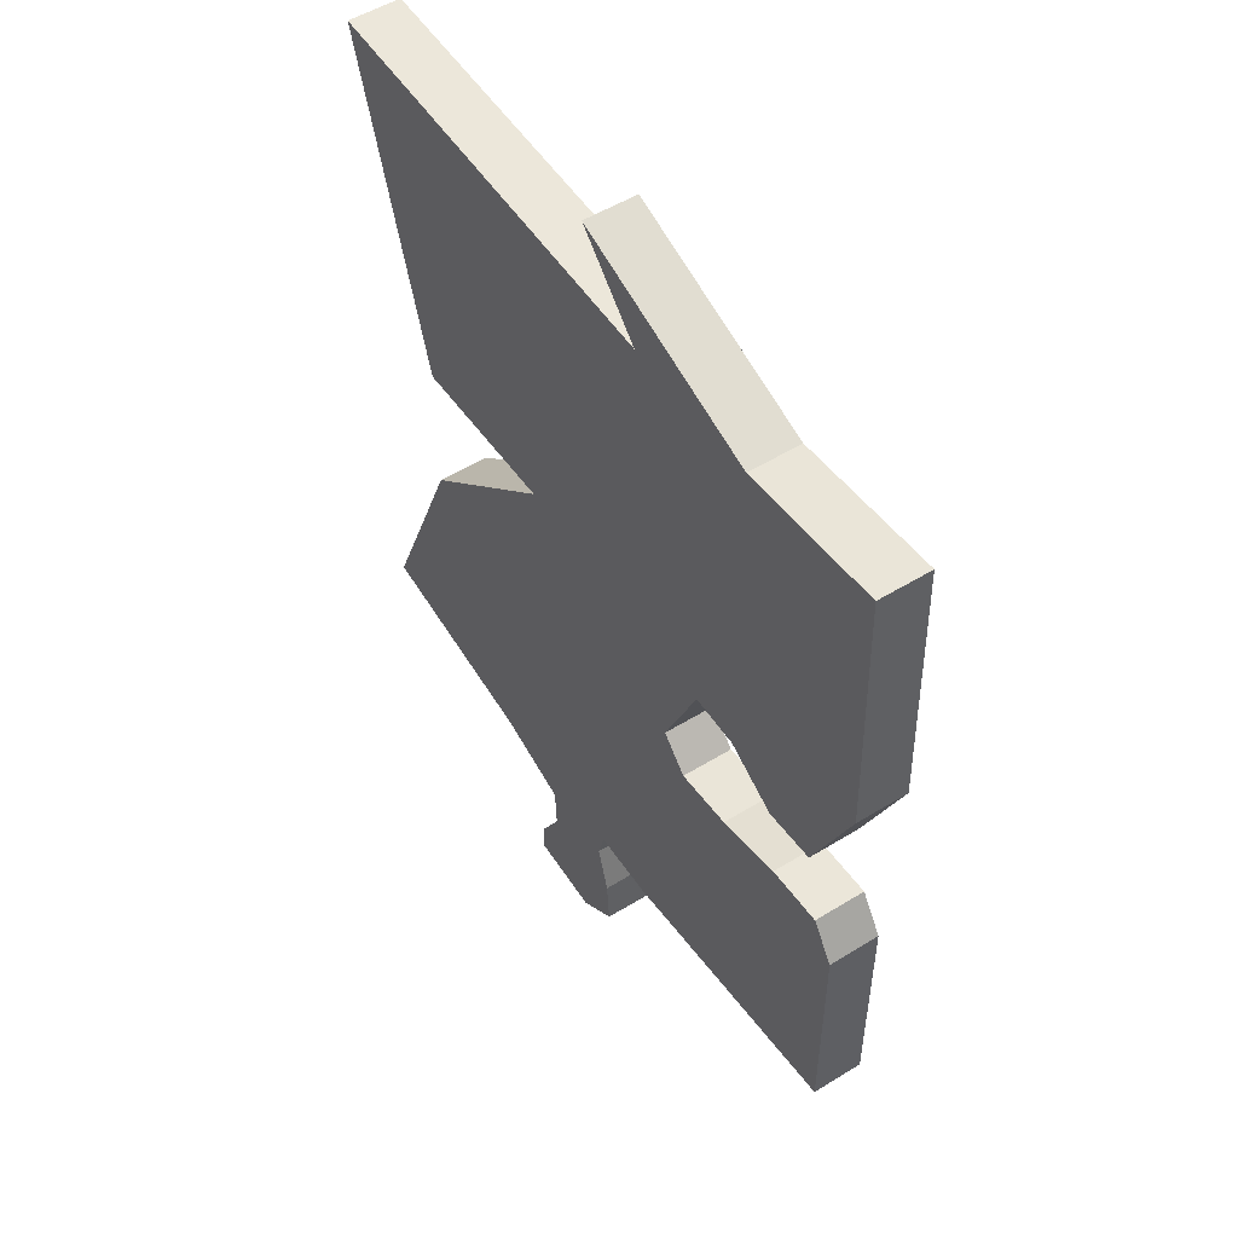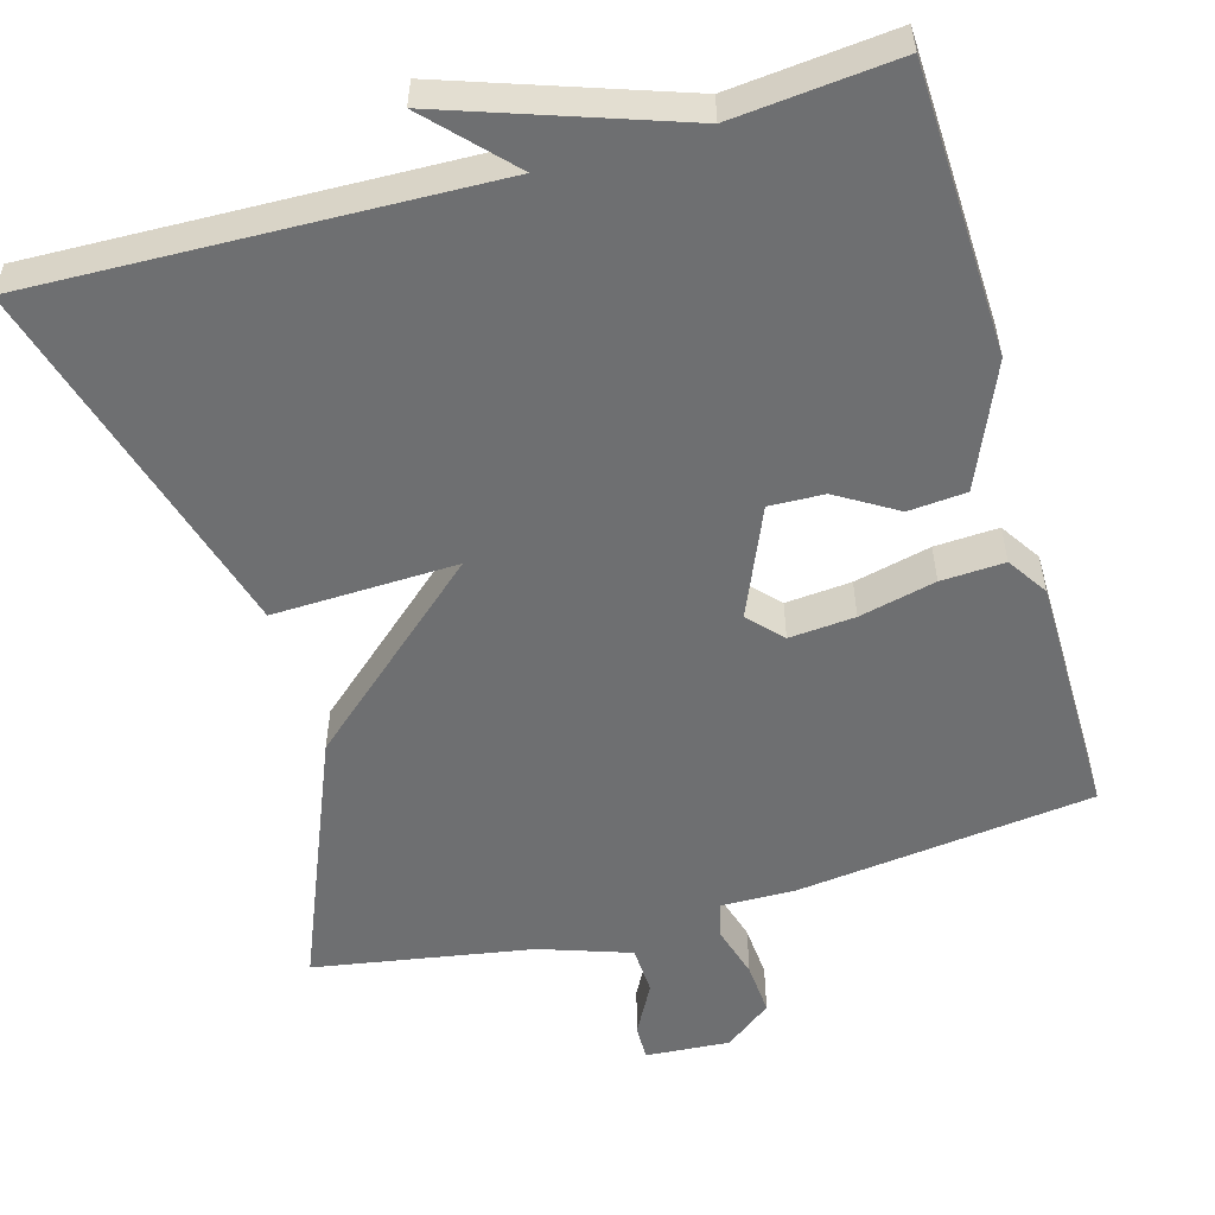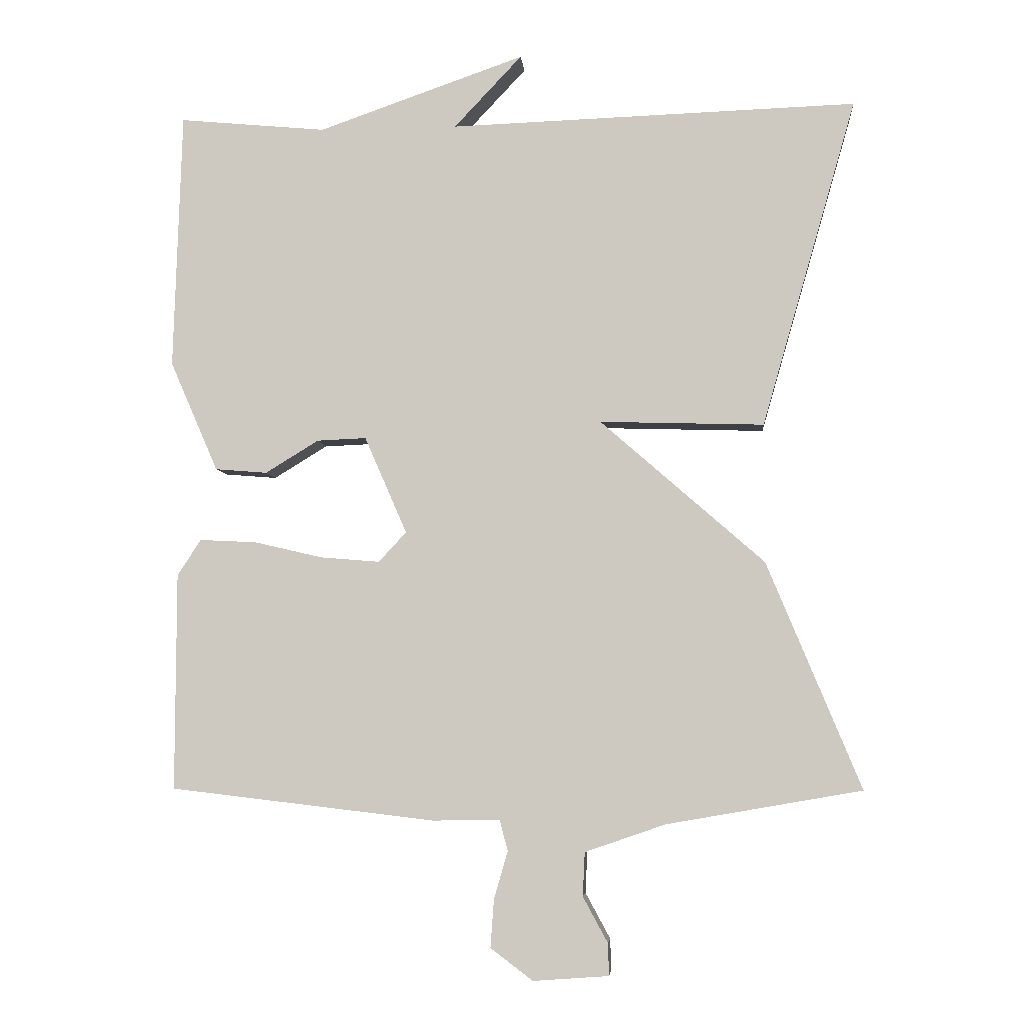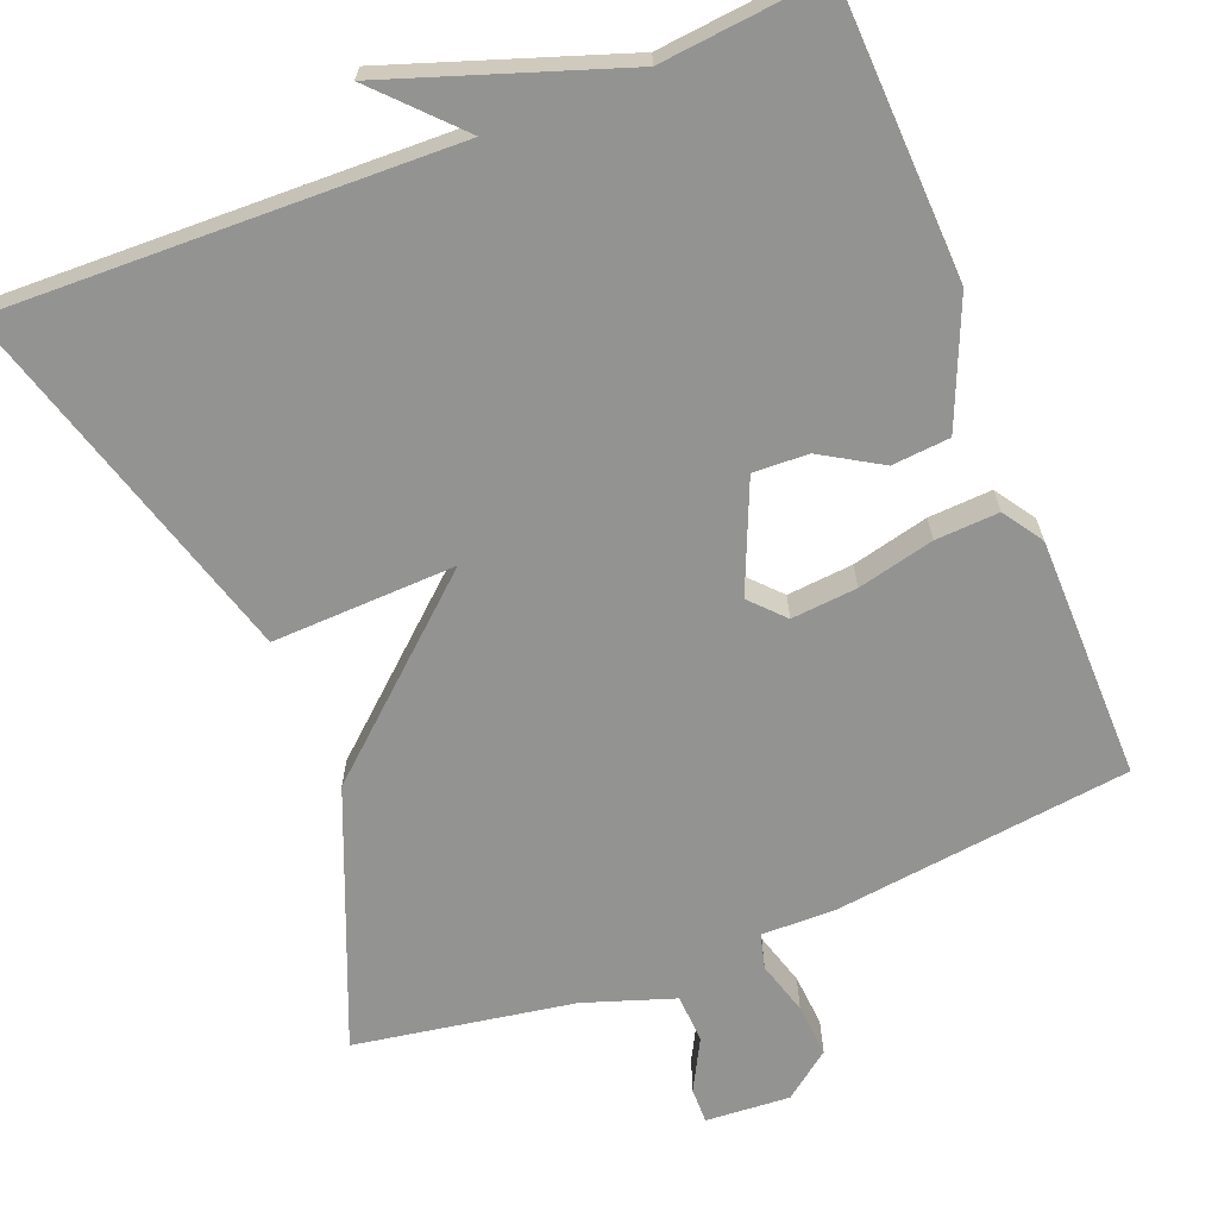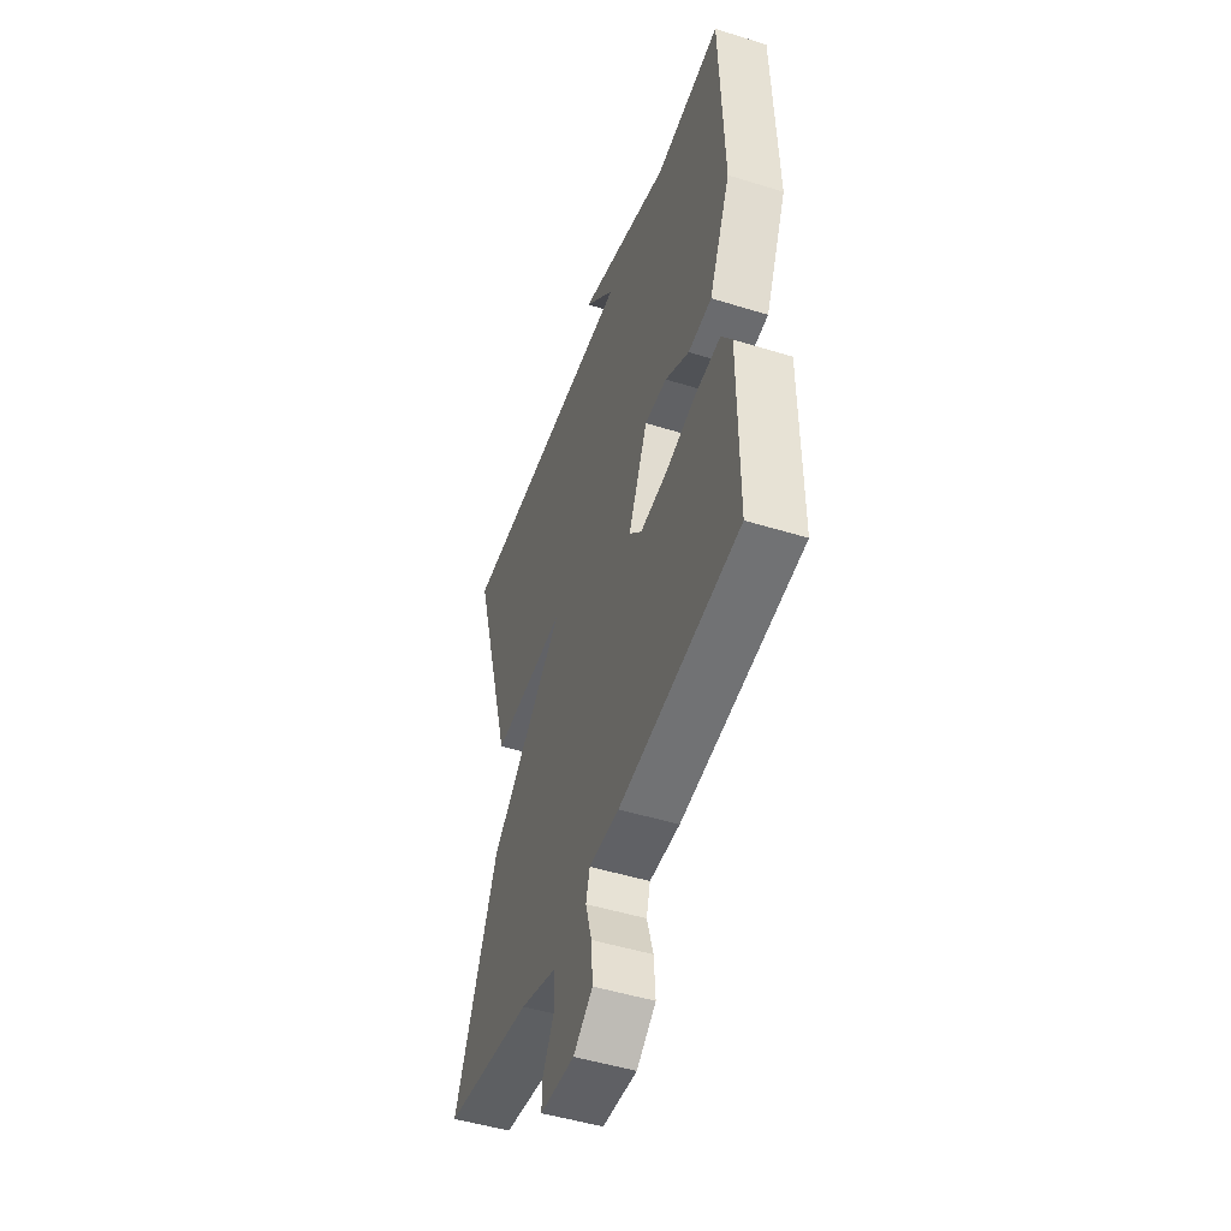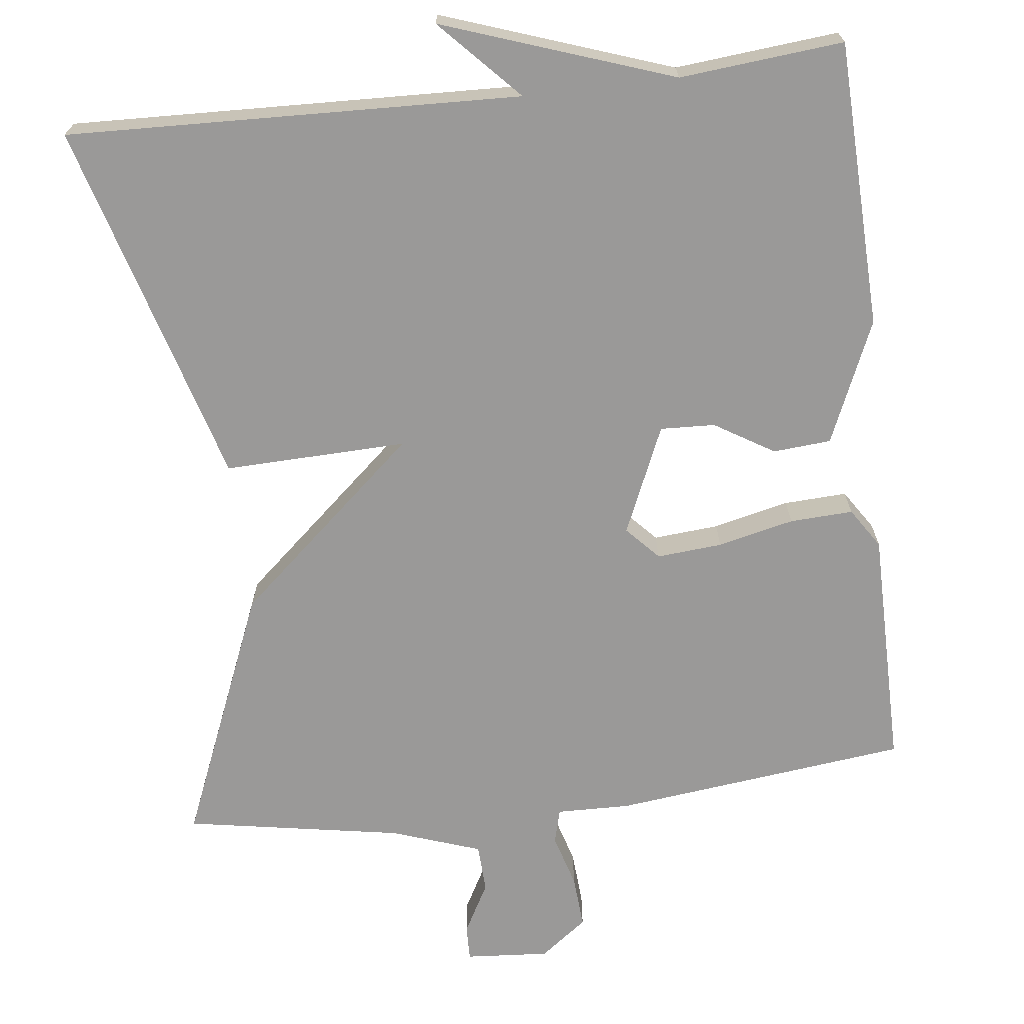
<metadata>
{"format":"obj","ext":"obj","renderer":"f3d","projection":"perspective","resolution":1024,"background":"white","views":[{"elev":52.7,"azim":56.5,"up":"+Z"},{"elev":-54.5,"azim":16.1,"up":"+Y"},{"elev":-5.4,"azim":-174.9,"up":"+Z"},{"elev":-66.6,"azim":22.0,"up":"+Y"},{"elev":-49.0,"azim":71.0,"up":"+Z"},{"elev":-69.1,"azim":6.8,"up":"+Y"}]}
</metadata>
<code>
v 0.5 0.07 -0.5
v 0.117 0.07 -0.545
v 0.021 0.07 -0.543
v 0.009 0.07 -0.588
v 0.029 0.07 -0.657
v 0.034 0.07 -0.726
v -0.027 0.07 -0.772
v -0.136 0.07 -0.764
v -0.135 0.07 -0.718
v -0.099 0.07 -0.652
v -0.102 0.07 -0.589
v -0.218 0.07 -0.549
v -0.5 0.07 -0.5
v -0.364 0.07 -0.173
v -0.127 0.07 0.034
v -0.364 0.07 0.027
v -0.5 0.07 0.5
v 0.088 0.07 0.48
v -0.01 0.07 0.584
v 0.288 0.07 0.48
v 0.5 0.07 0.5
v 0.512 0.07 0.129
v 0.443 0.07 -0.03
v 0.368 0.07 -0.036
v 0.291 0.07 0.011
v 0.22 0.07 0.014
v 0.159 0.07 -0.126
v 0.199 0.07 -0.169
v 0.284 0.07 -0.162
v 0.383 0.07 -0.139
v 0.465 0.07 -0.135
v 0.499 0.07 -0.187
v 0.5 0 -0.5
v 0.117 0 -0.545
v 0.021 0 -0.543
v 0.009 0 -0.588
v 0.029 0 -0.657
v 0.034 0 -0.726
v -0.027 0 -0.772
v -0.136 0 -0.764
v -0.135 0 -0.718
v -0.099 0 -0.652
v -0.102 0 -0.589
v -0.218 0 -0.549
v -0.5 0 -0.5
v -0.364 0 -0.173
v -0.127 0 0.034
v -0.364 0 0.027
v -0.5 0 0.5
v 0.088 0 0.48
v -0.01 0 0.584
v 0.288 0 0.48
v 0.5 0 0.5
v 0.512 0 0.129
v 0.443 0 -0.03
v 0.368 0 -0.036
v 0.291 0 0.011
v 0.22 0 0.014
v 0.159 0 -0.126
v 0.199 0 -0.169
v 0.284 0 -0.162
v 0.383 0 -0.139
v 0.465 0 -0.135
v 0.499 0 -0.187
f 1 2 3
f 32 1 3
f 31 32 3
f 30 31 3
f 29 30 3
f 28 29 3
f 27 28 3
f 23 24 25
f 22 23 25
f 21 22 25
f 20 21 25
f 20 25 26
f 18 19 20
f 18 20 26 27
f 15 16 17 18
f 12 13 14 15
f 18 27 3
f 15 18 3
f 12 15 3
f 11 12 3
f 8 9 10
f 7 8 10
f 6 7 10
f 5 6 10
f 4 5 10
f 3 4 10 11
f 35 34 33
f 35 33 64
f 35 64 63
f 35 63 62
f 35 62 61
f 35 61 60
f 35 60 59
f 57 56 55
f 57 55 54
f 57 54 53
f 57 53 52
f 58 57 52
f 52 51 50
f 59 58 52 50
f 50 49 48 47
f 47 46 45 44
f 35 59 50
f 35 50 47
f 35 47 44
f 35 44 43
f 42 41 40
f 42 40 39
f 42 39 38
f 42 38 37
f 42 37 36
f 43 42 36 35
f 1 33 34 2
f 2 34 35 3
f 3 35 36 4
f 4 36 37 5
f 5 37 38 6
f 6 38 39 7
f 7 39 40 8
f 8 40 41 9
f 9 41 42 10
f 10 42 43 11
f 11 43 44 12
f 12 44 45 13
f 13 45 46 14
f 14 46 47 15
f 15 47 48 16
f 16 48 49 17
f 17 49 50 18
f 18 50 51 19
f 19 51 52 20
f 20 52 53 21
f 21 53 54 22
f 22 54 55 23
f 23 55 56 24
f 24 56 57 25
f 25 57 58 26
f 26 58 59 27
f 27 59 60 28
f 28 60 61 29
f 29 61 62 30
f 30 62 63 31
f 31 63 64 32
f 32 64 33 1

</code>
